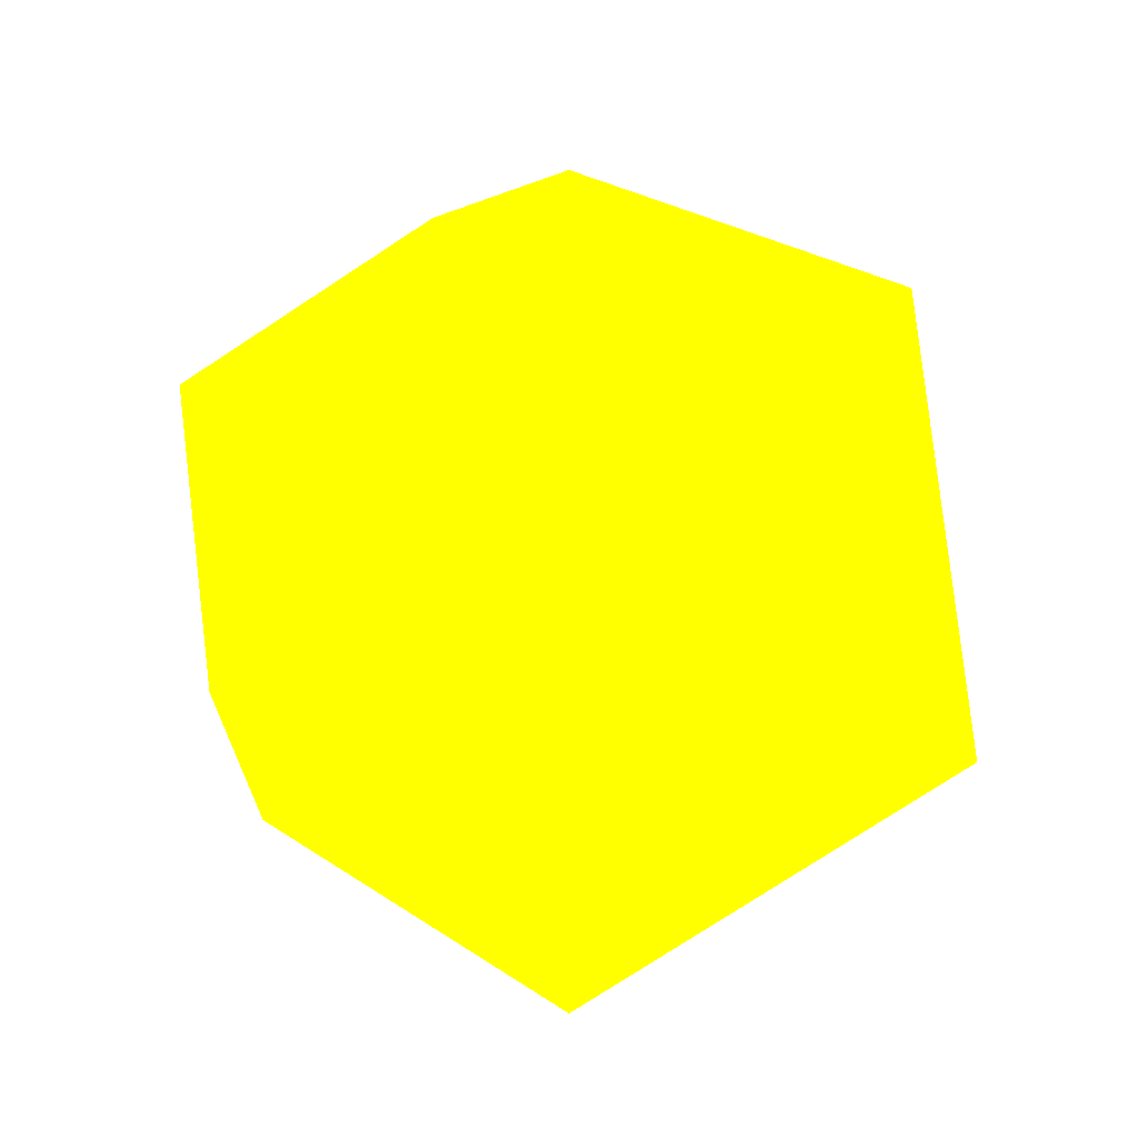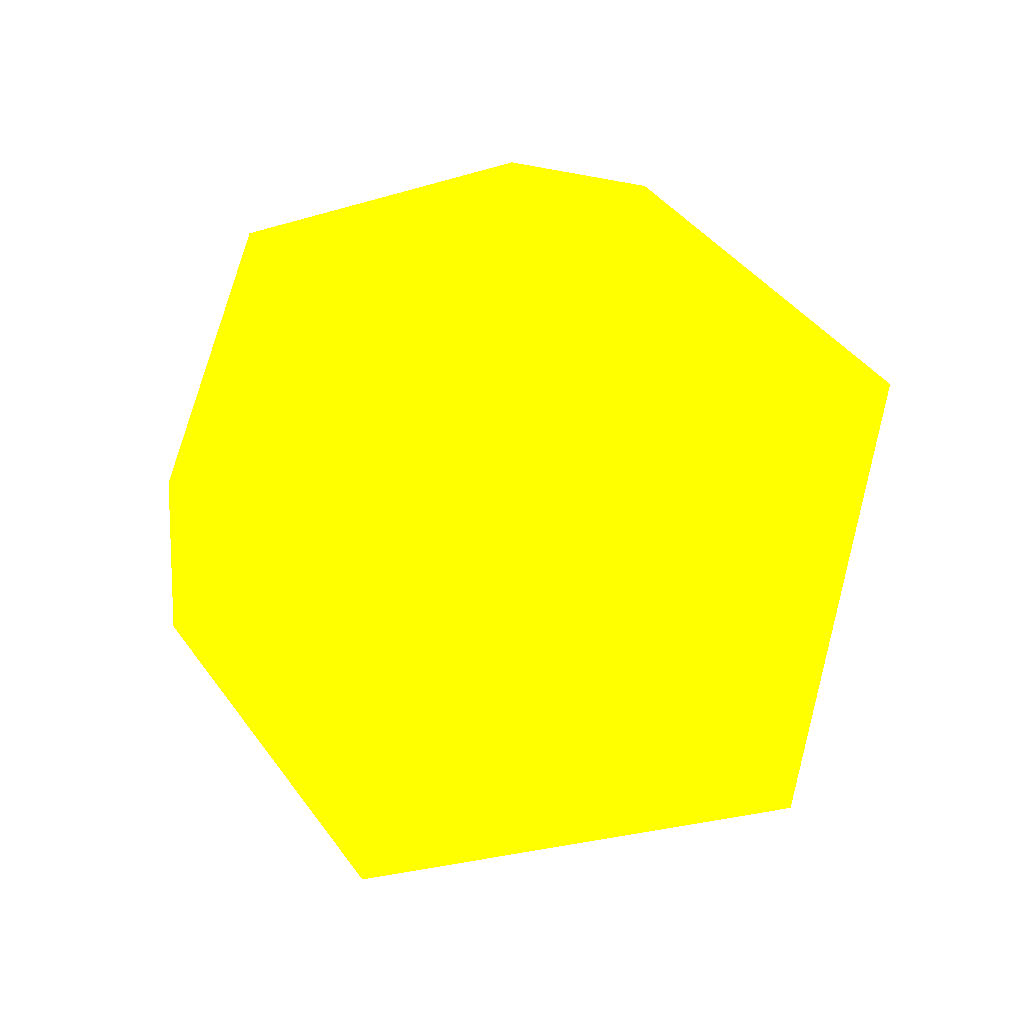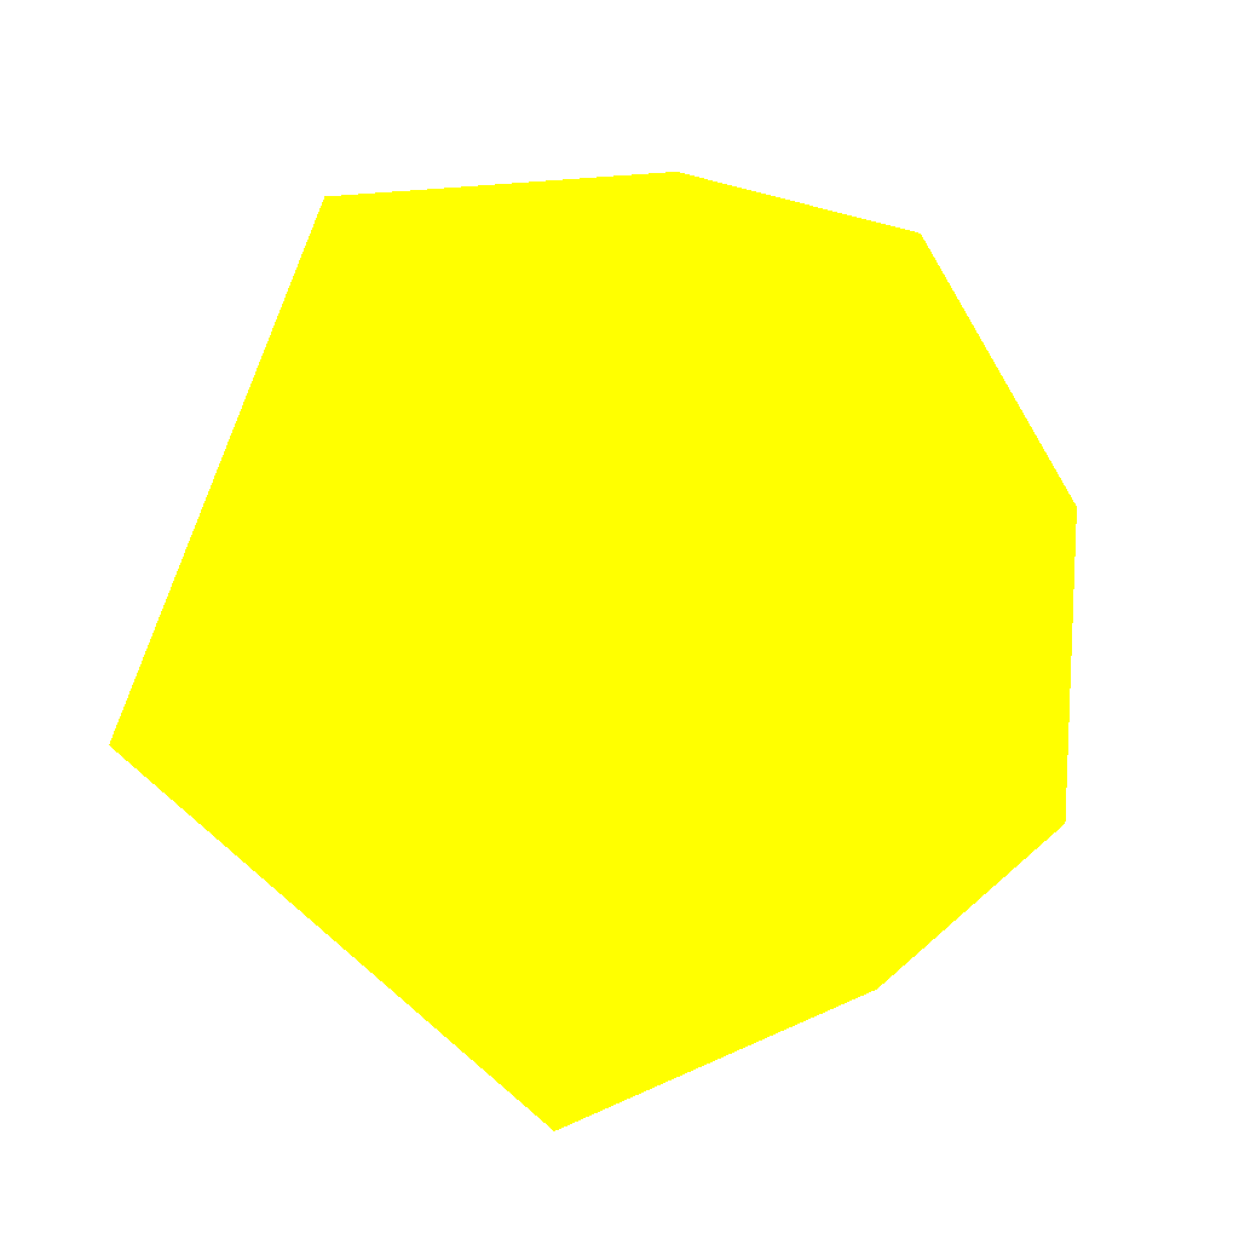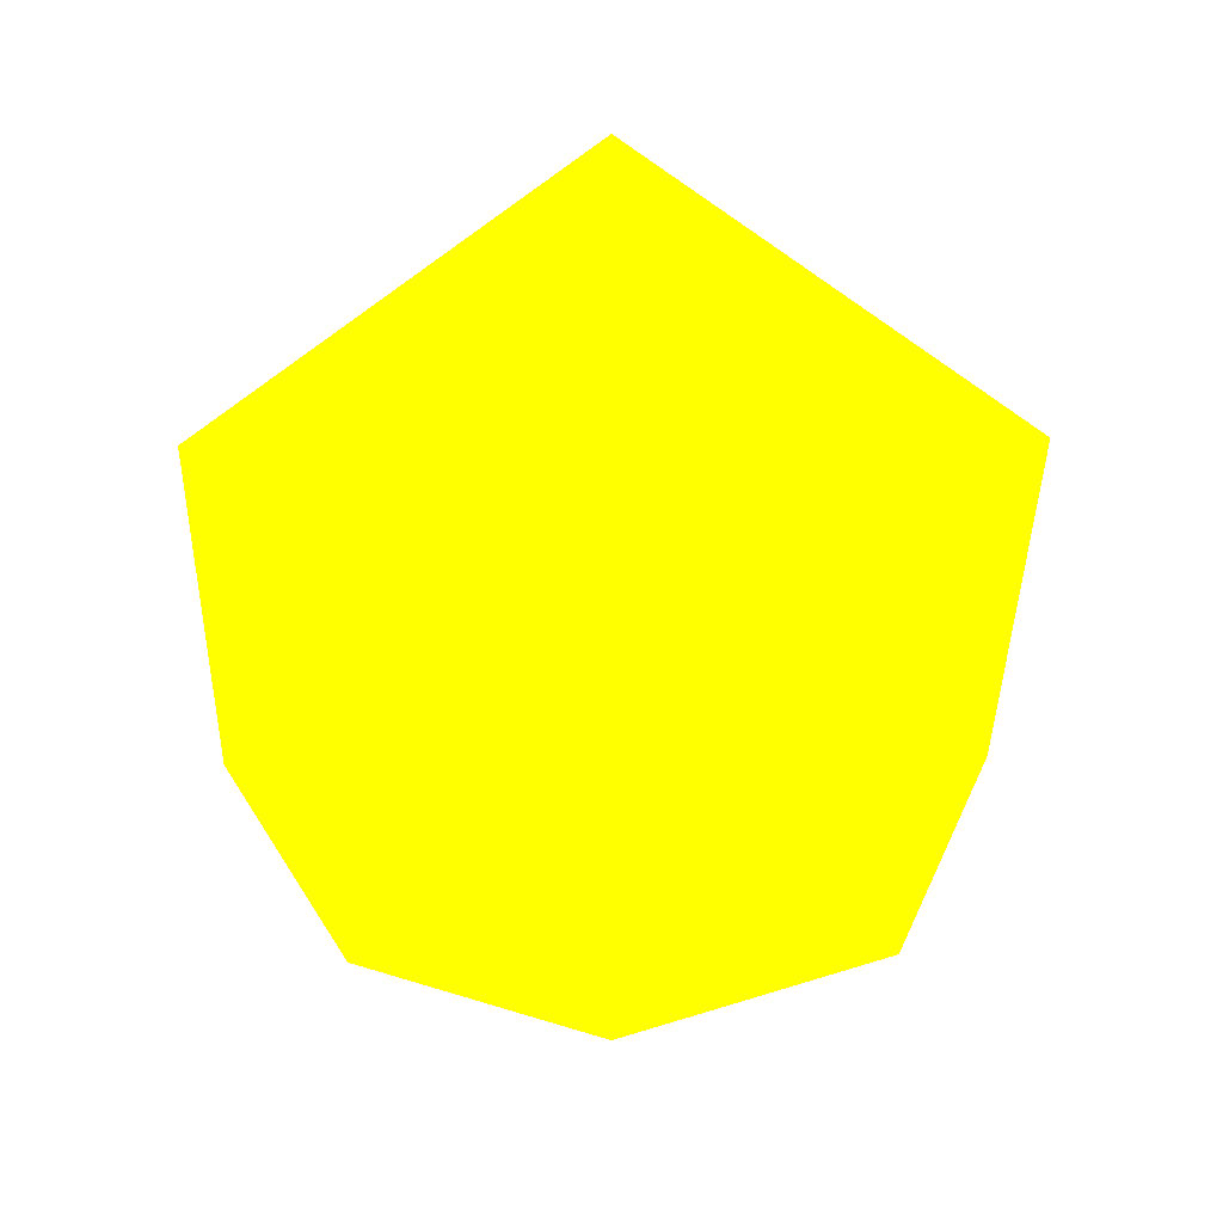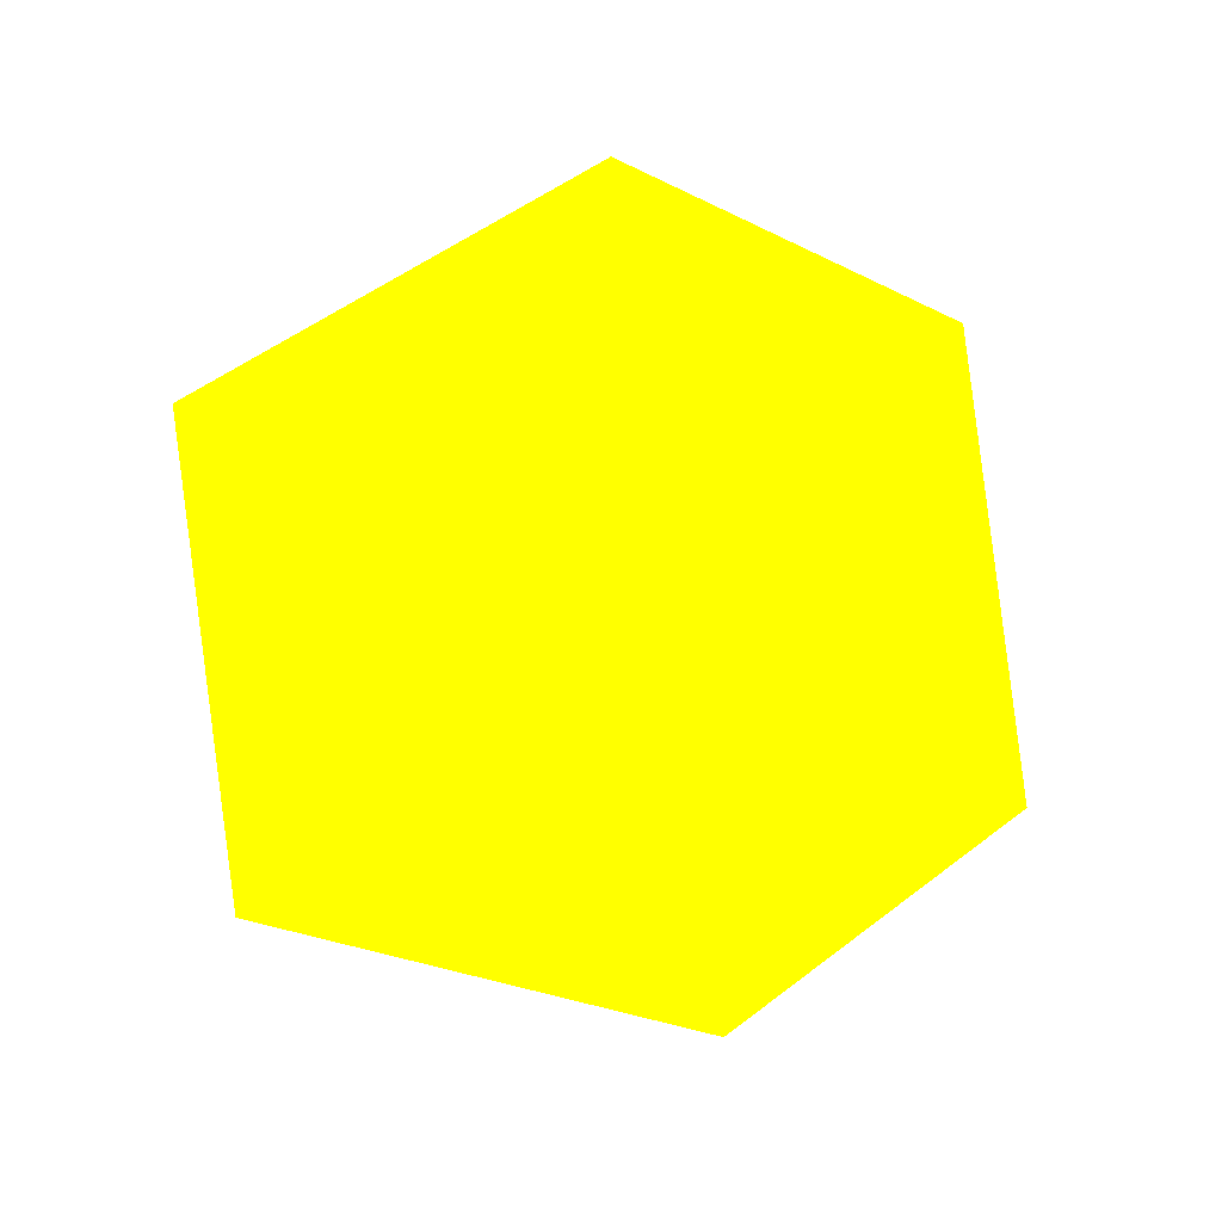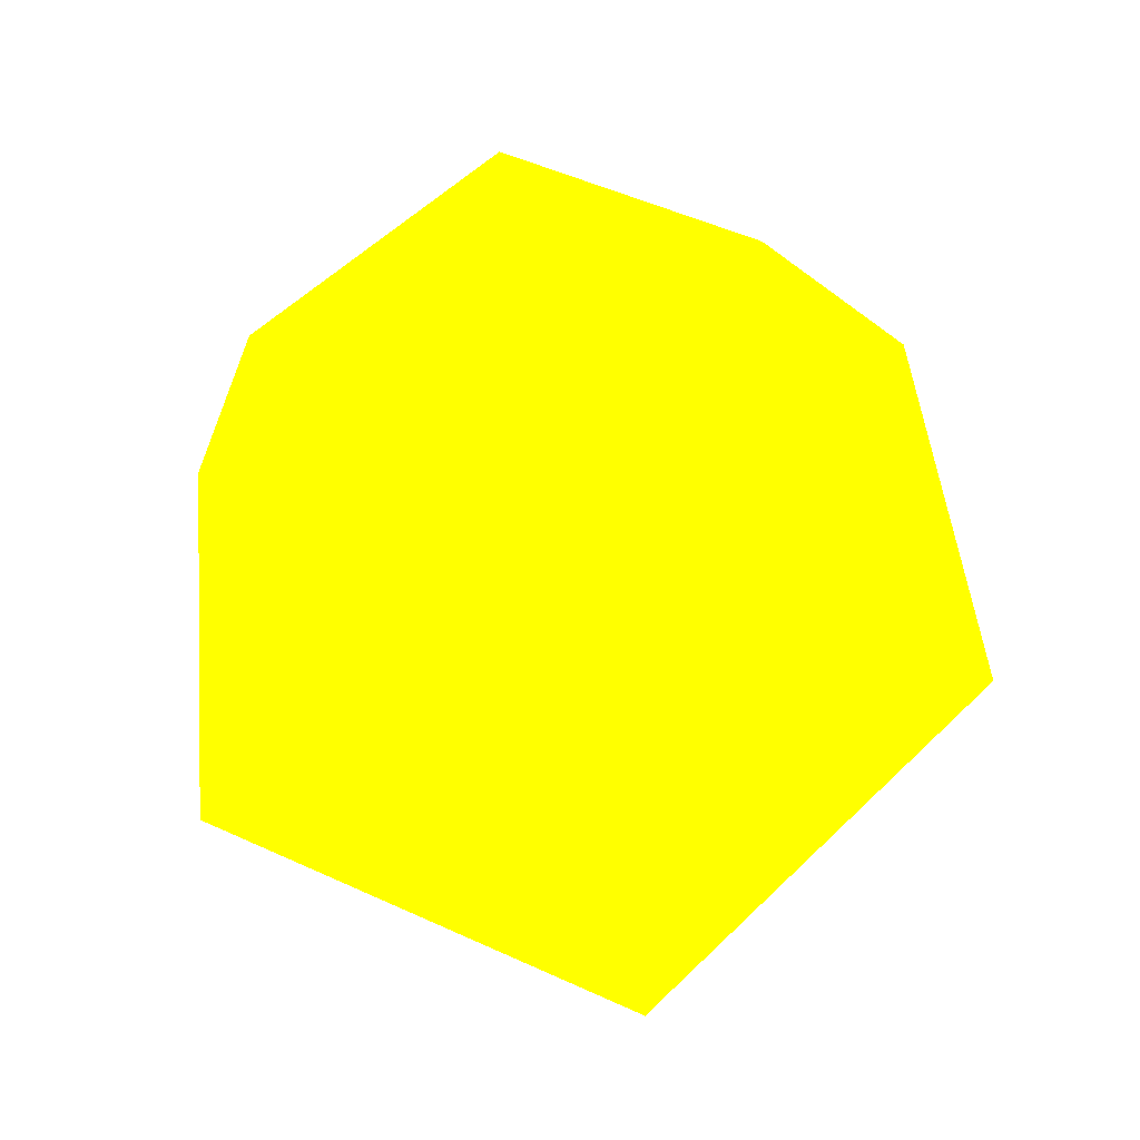
<metadata>
{"format":"obj","ext":"obj","renderer":"f3d","projection":"perspective","resolution":1024,"background":"white","views":[{"elev":-19.3,"azim":35.8,"up":"+Z"},{"elev":38.4,"azim":77.1,"up":"+Z"},{"elev":33.7,"azim":129.5,"up":"+Y"},{"elev":19.3,"azim":160.1,"up":"+Z"},{"elev":29.0,"azim":-31.9,"up":"+Z"},{"elev":-74.5,"azim":28.5,"up":"+Z"}]}
</metadata>
<code>
o Icosphere
v 0 0 -1 1 0.847 0
v 0.7236 -0.5257 -0.4472 1 0.847 0
v -0.2764 -0.8506 -0.4472 1 0.847 0
v -0.8944 0 -0.4472 1 0.847 0
v -0.2764 0.8506 -0.4472 1 0.847 0
v 0.7236 0.5257 -0.4472 1 0.847 0
v 0.2764 -0.8506 0.4472 1 0.847 0
v -0.7236 -0.5257 0.4472 1 0.847 0
v -0.7236 0.5257 0.4472 1 0.847 0
v 0.2764 0.8506 0.4472 1 0.847 0
v 0.8944 0 0.4472 1 0.847 0
v 0 0 1 1 0.847 0
f 1 2 3
f 2 1 6
f 1 3 4
f 1 4 5
f 1 5 6
f 2 6 11
f 3 2 7
f 4 3 8
f 5 4 9
f 6 5 10
f 2 11 7
f 3 7 8
f 4 8 9
f 5 9 10
f 6 10 11
f 7 11 12
f 8 7 12
f 9 8 12
f 10 9 12
f 11 10 12

</code>
